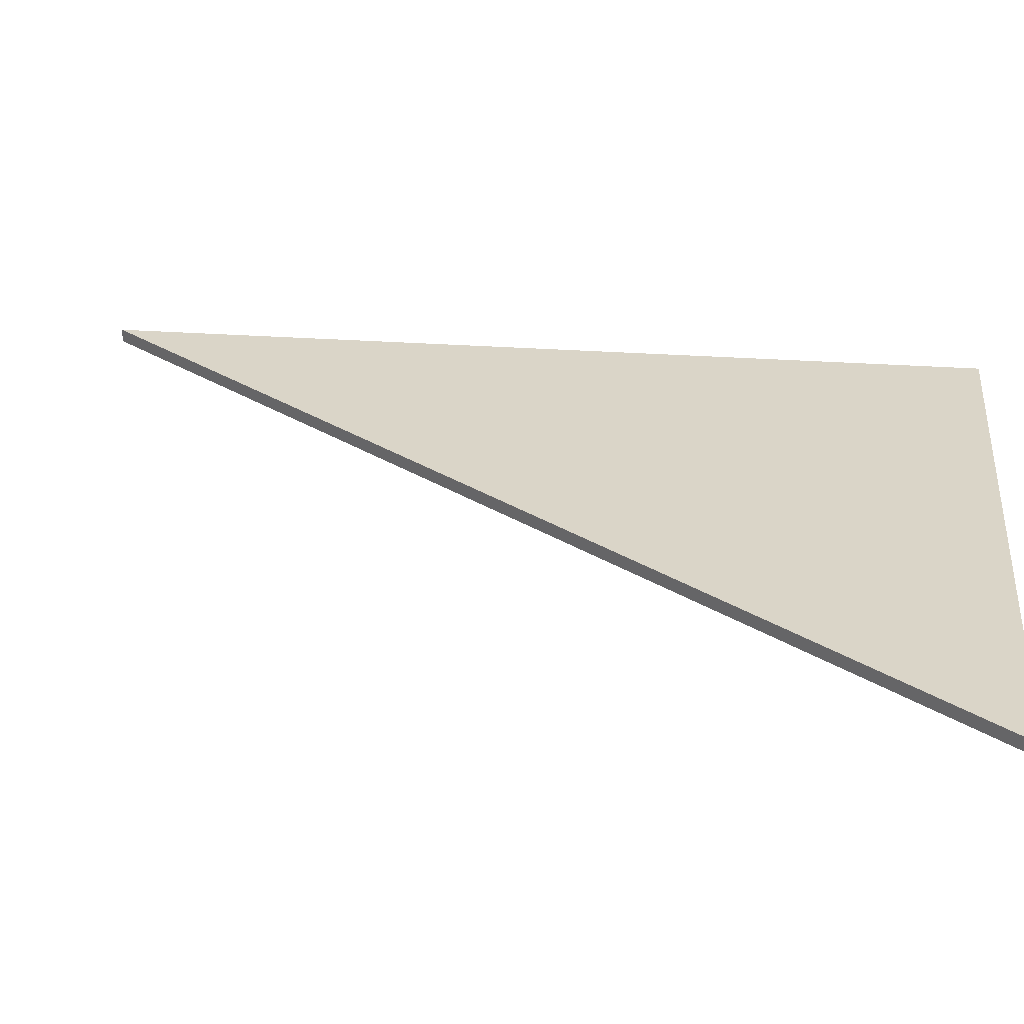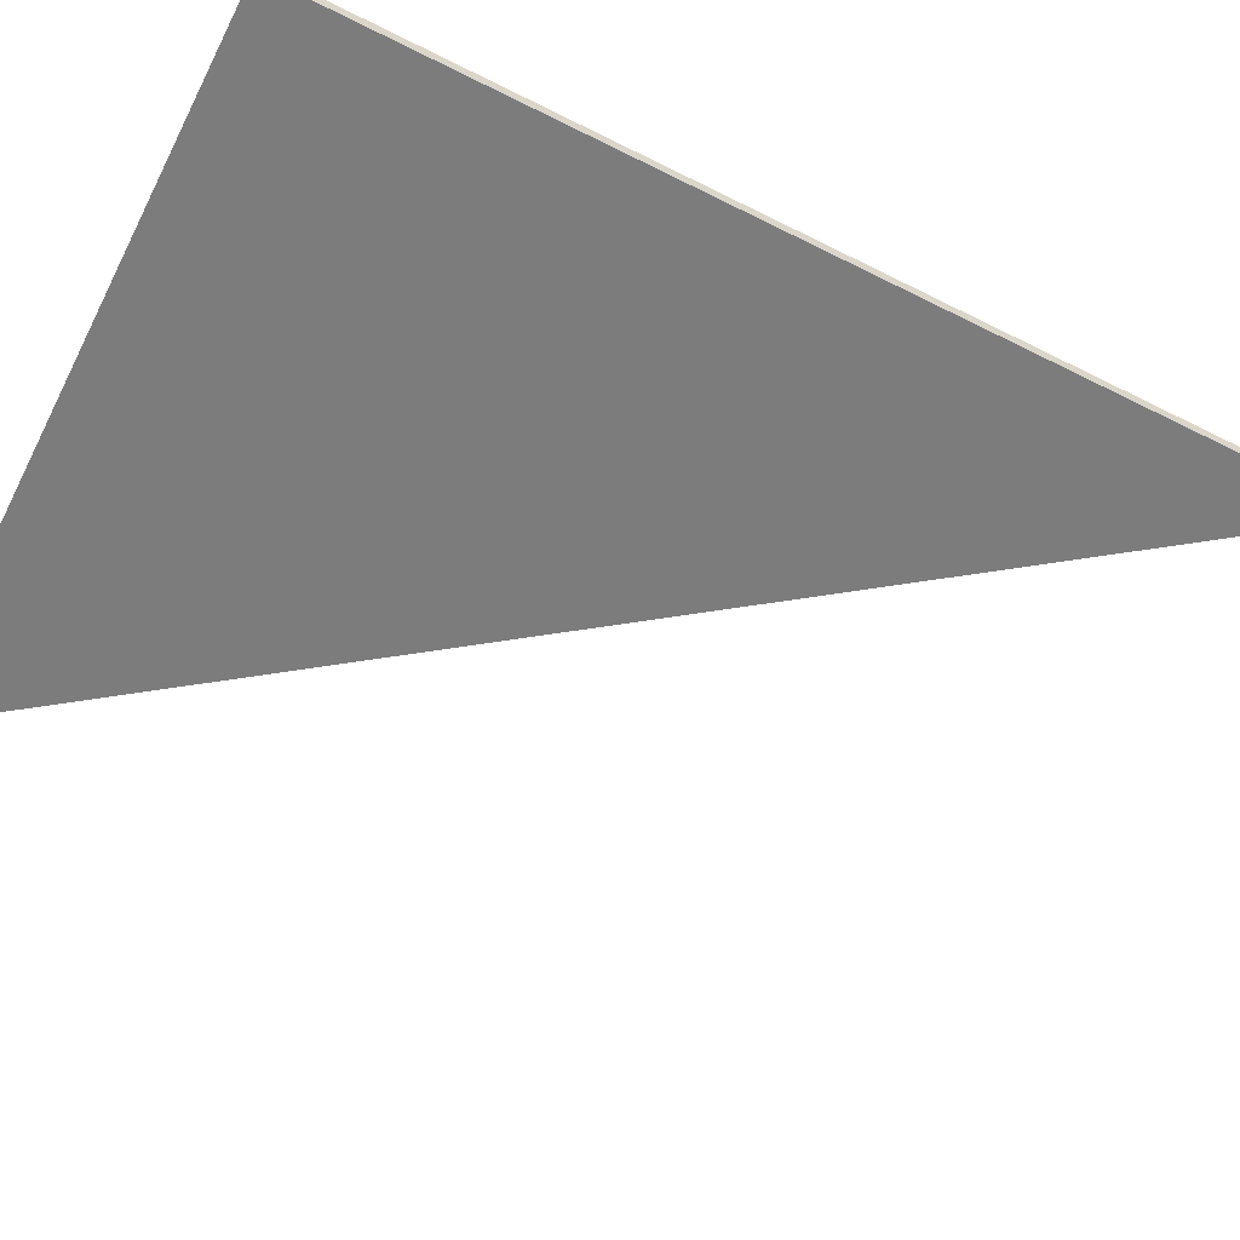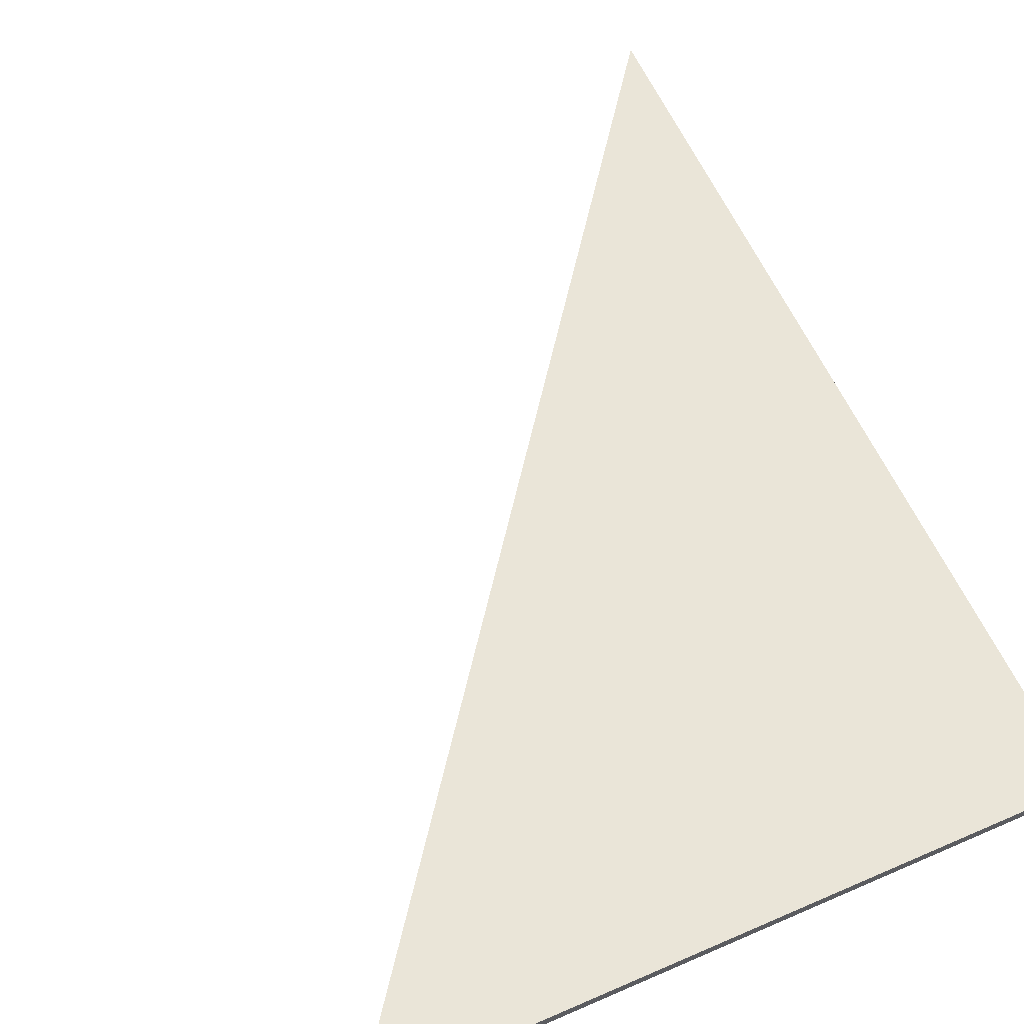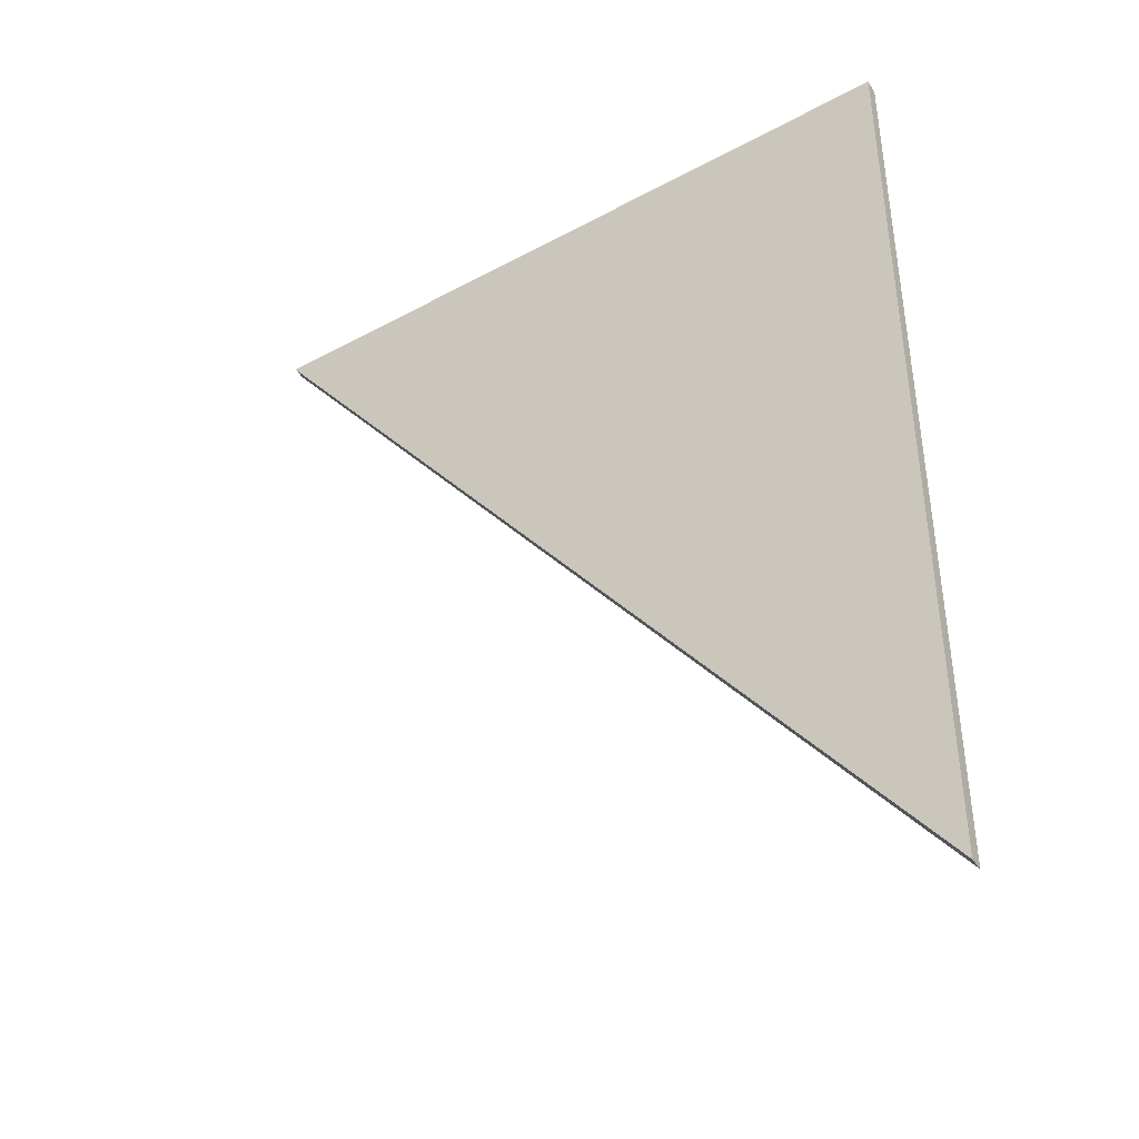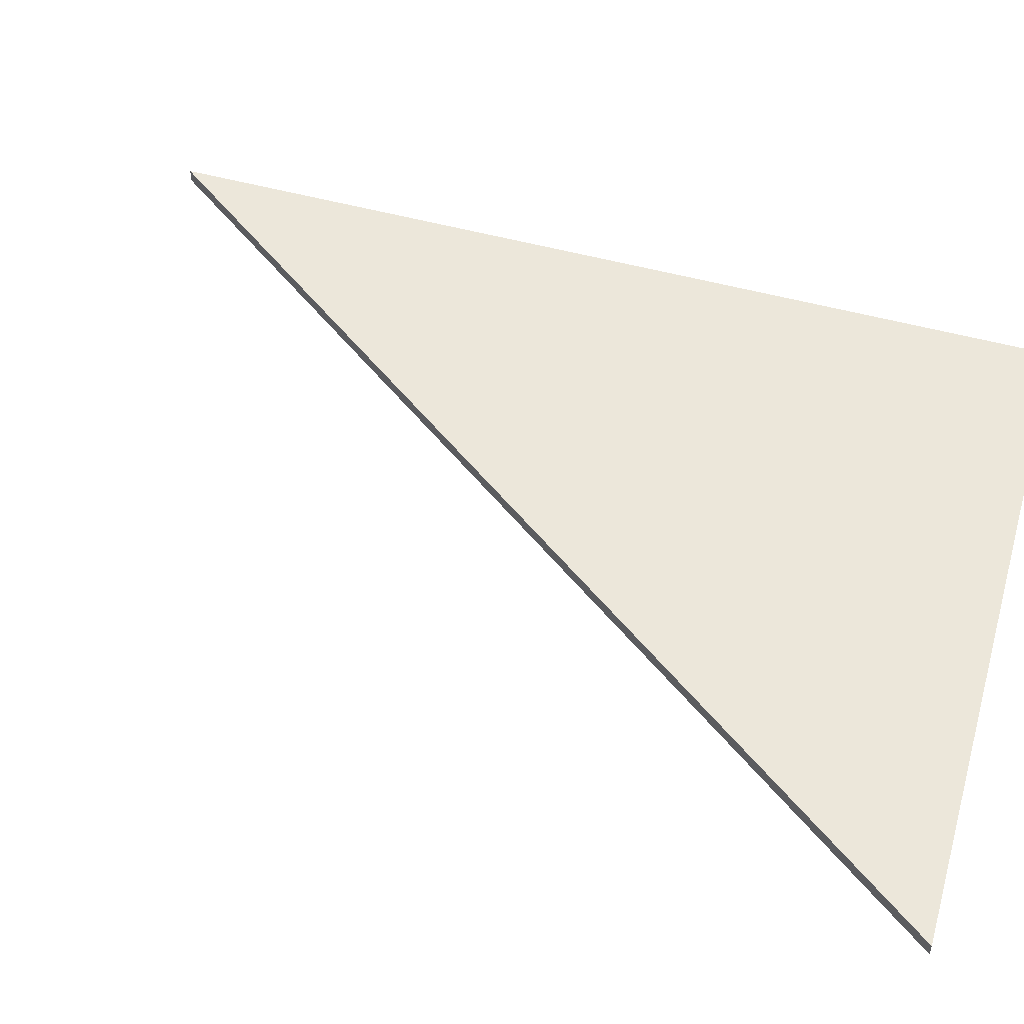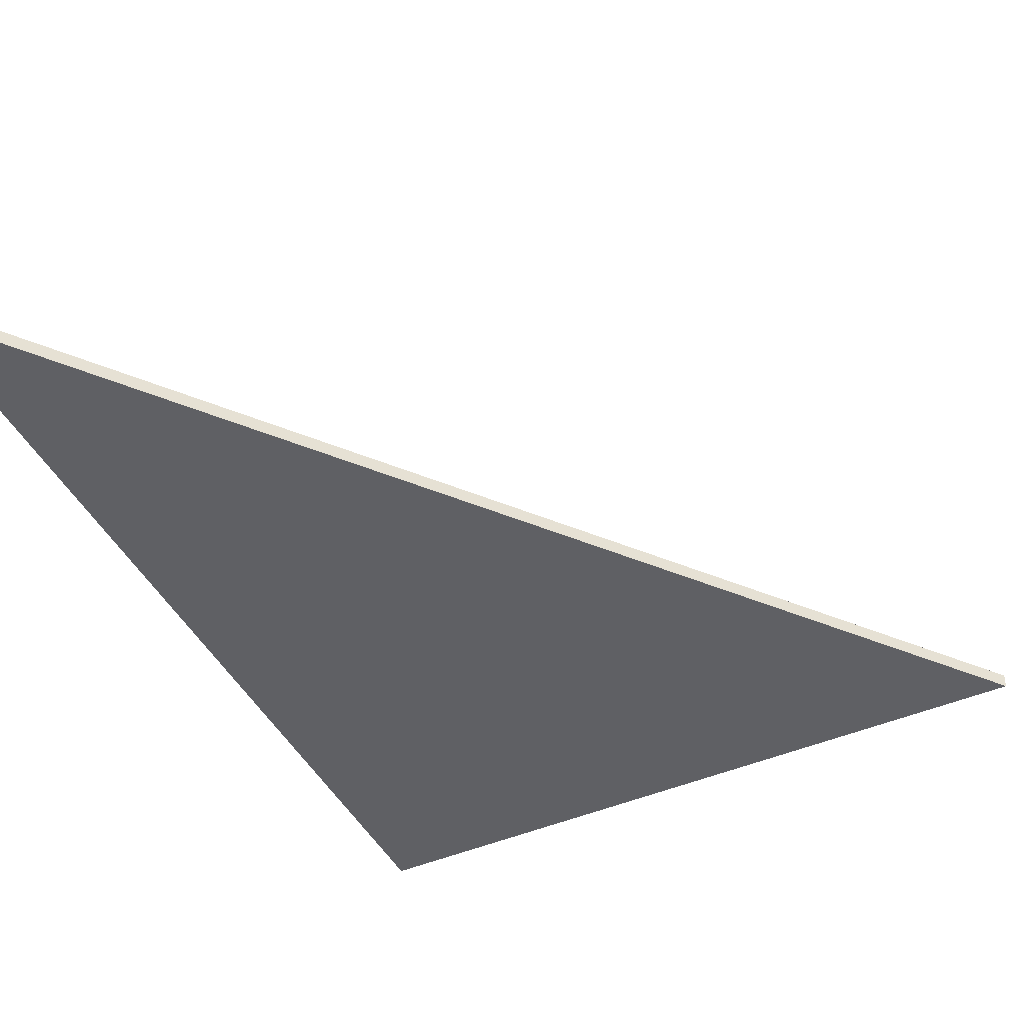
<metadata>
{"format":"obj","ext":"obj","renderer":"f3d","projection":"perspective","resolution":1024,"background":"white","views":[{"elev":31.5,"azim":-84.4,"up":"+Y"},{"elev":-61.0,"azim":62.9,"up":"+Y"},{"elev":61.3,"azim":-24.5,"up":"+Y"},{"elev":-42.4,"azim":30.6,"up":"+Z"},{"elev":52.5,"azim":-73.6,"up":"+Y"},{"elev":-42.9,"azim":-155.2,"up":"+Y"}]}
</metadata>
<code>
o floor_1_roof_A-ROOF.001
v -0.1525 3.889 -0.1525
v -0.1525 3.584 -20.22
v -0.1525 3.584 -0.1525
v -0.1525 3.889 -20.22
v -15.34 4.217 -0.1525
v -15.34 4.522 -0.1525
f 3 5 2
f 6 1 4
f 2 4 1 3
f 1 6 5 3
f 6 4 2 5

</code>
